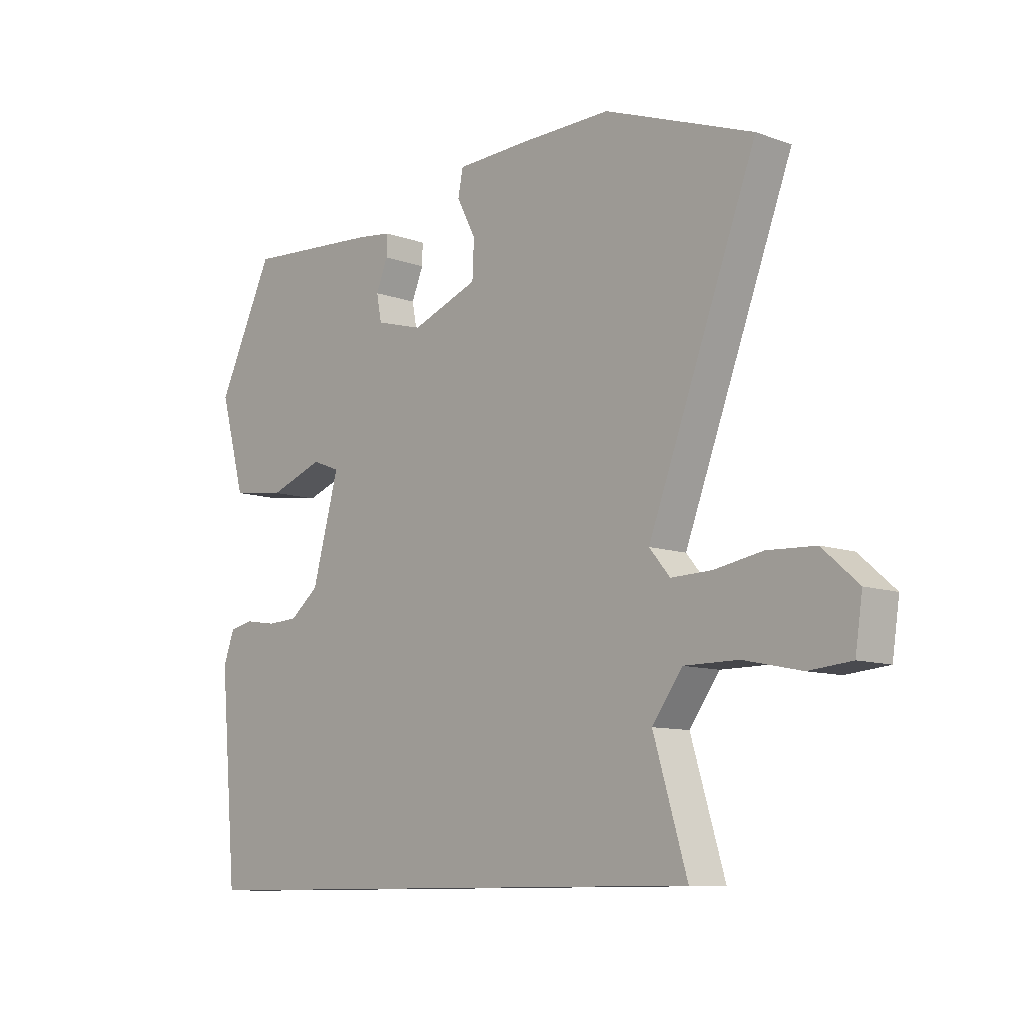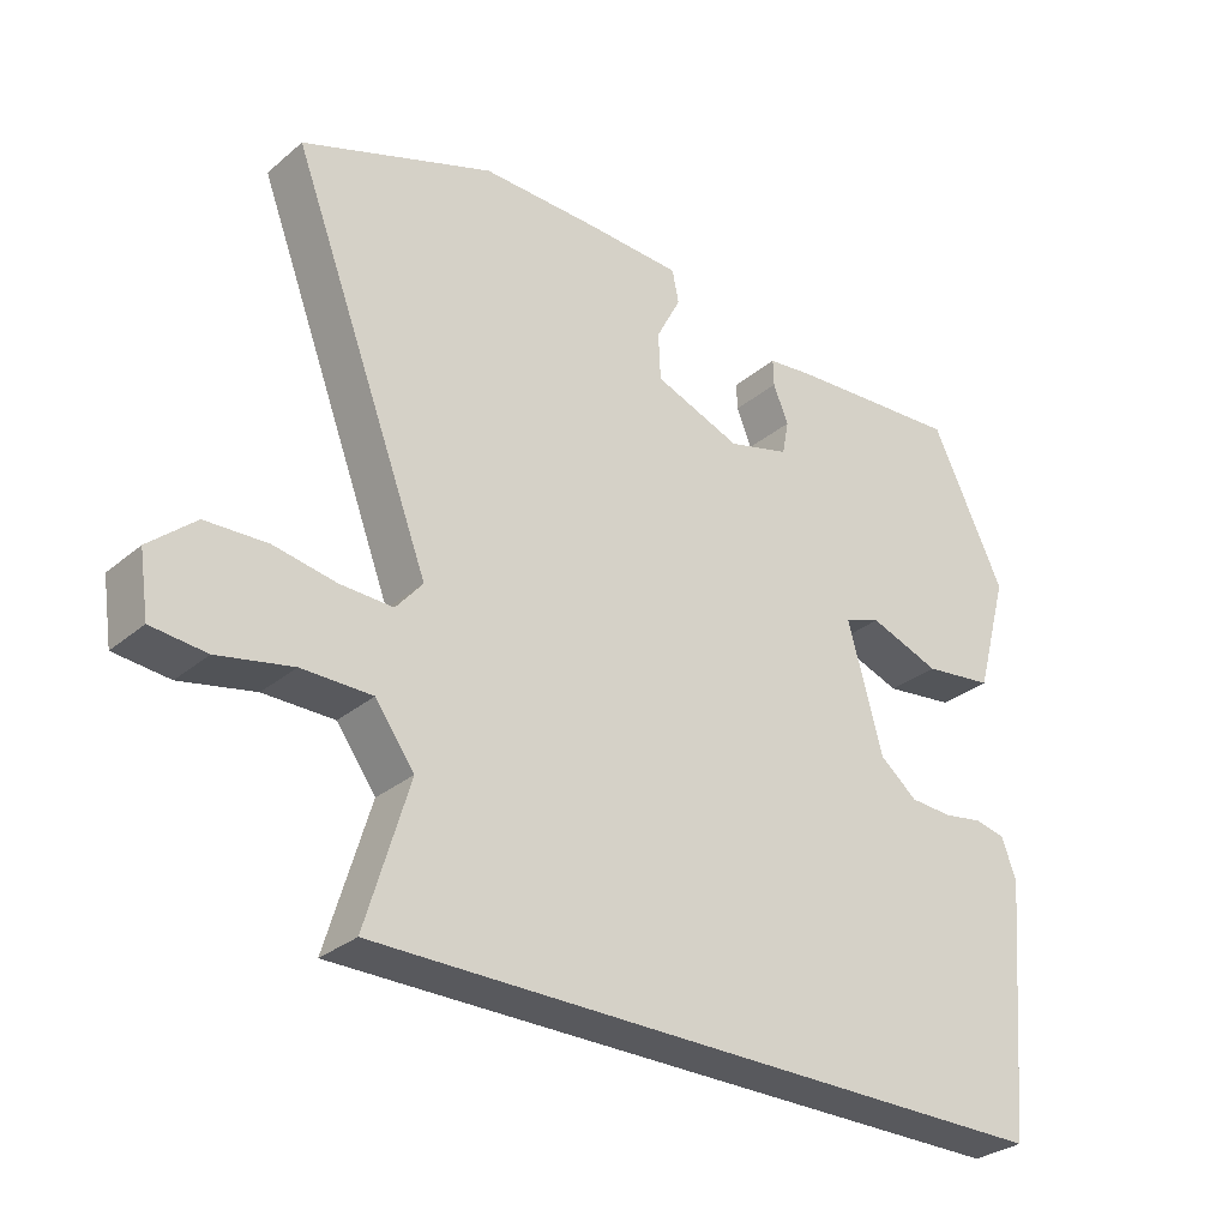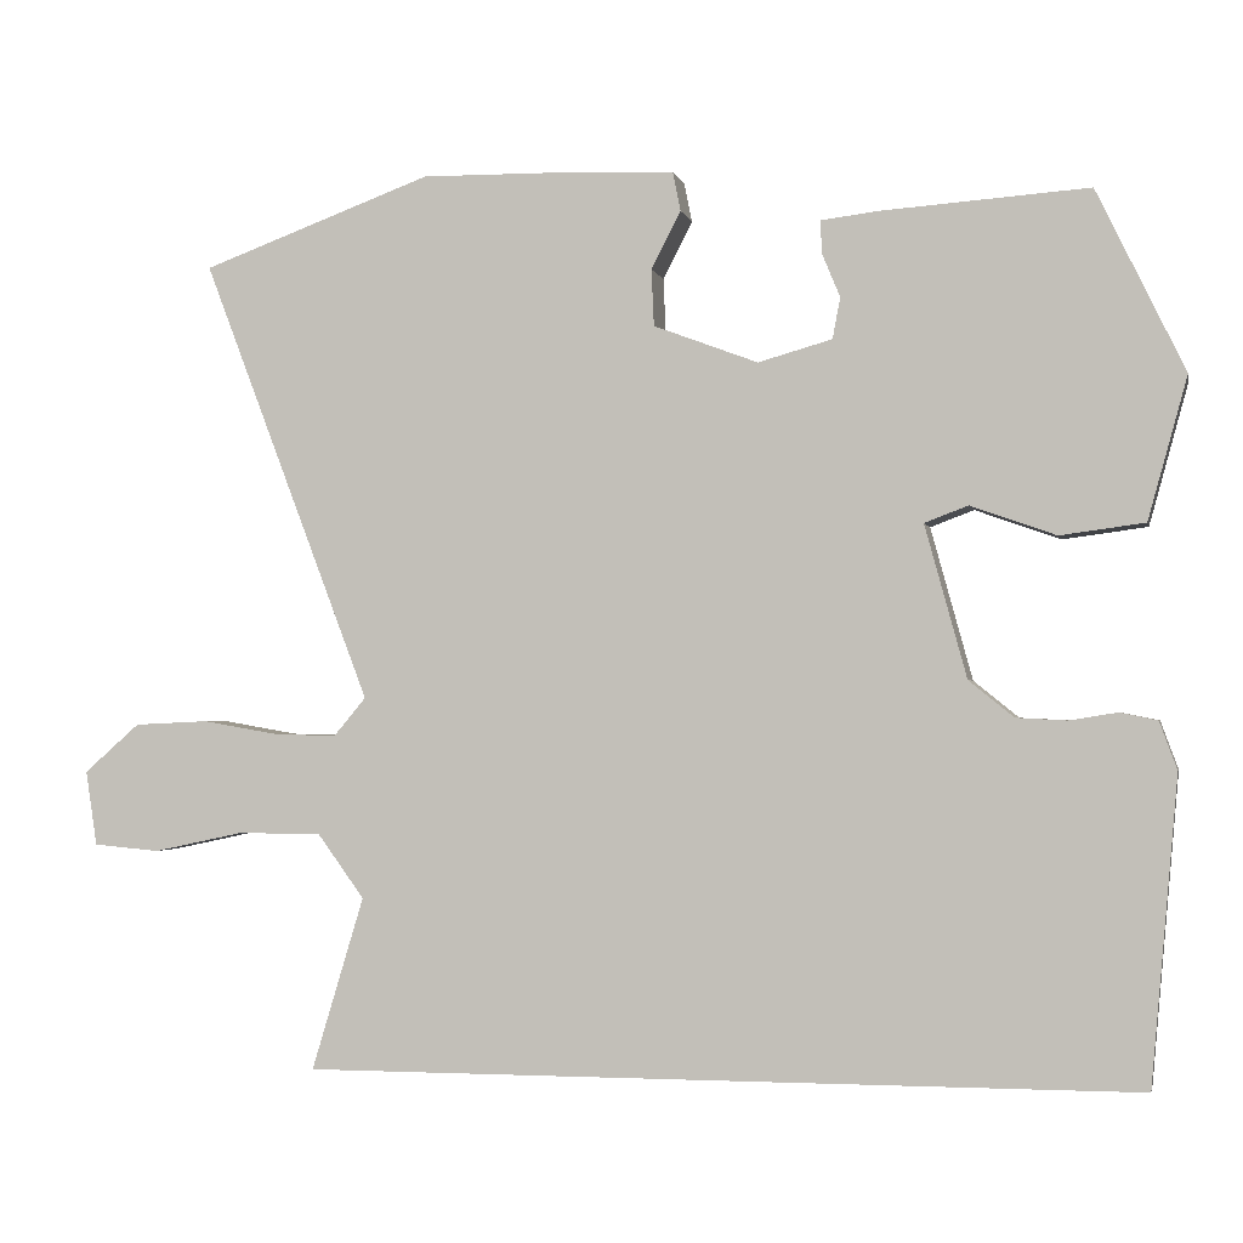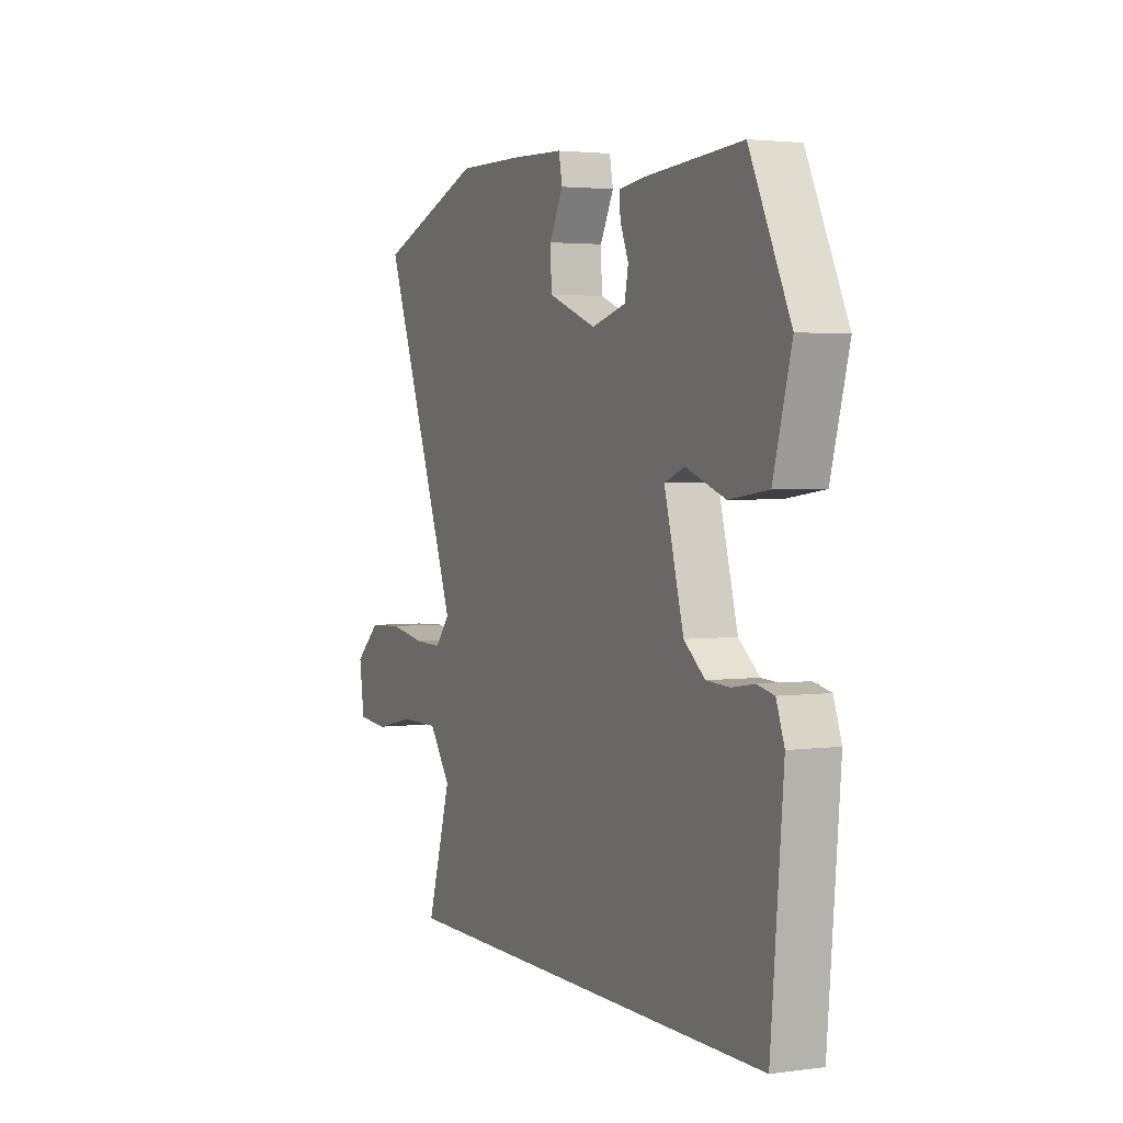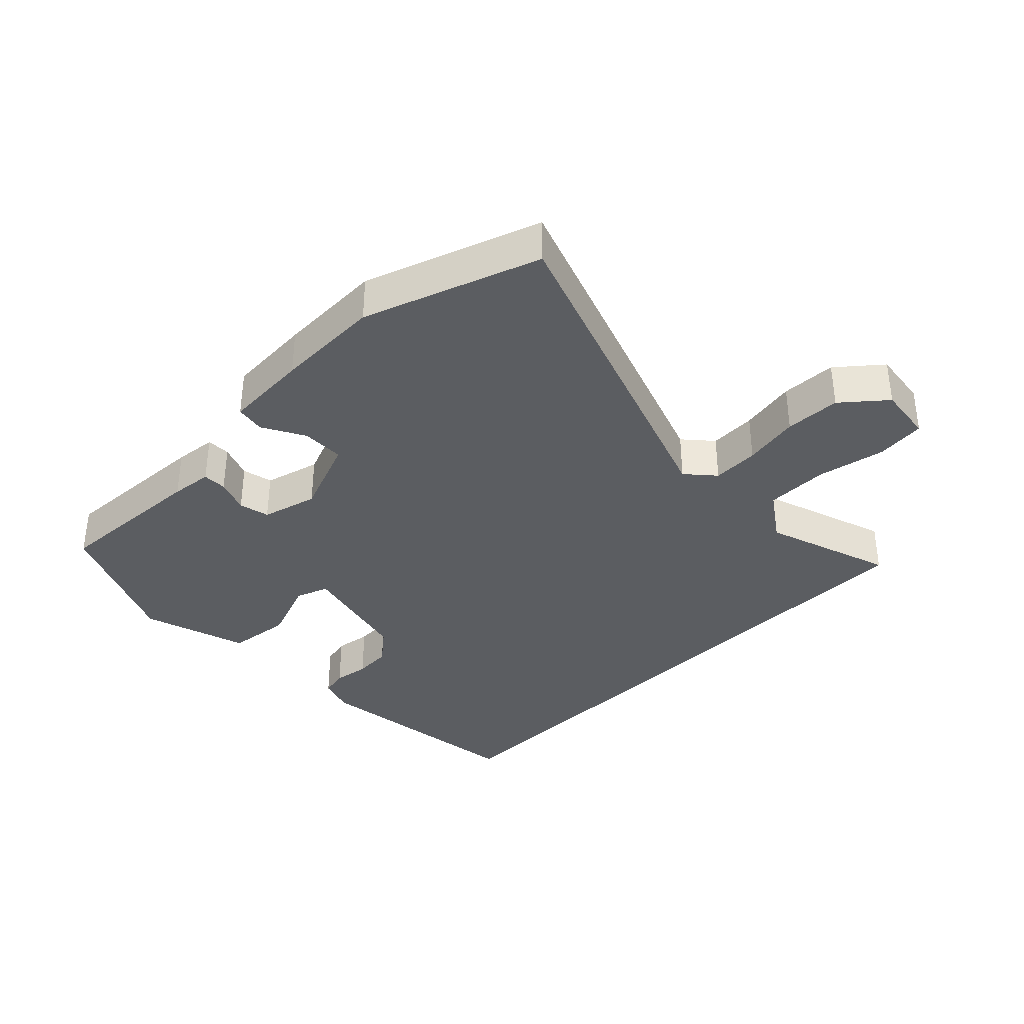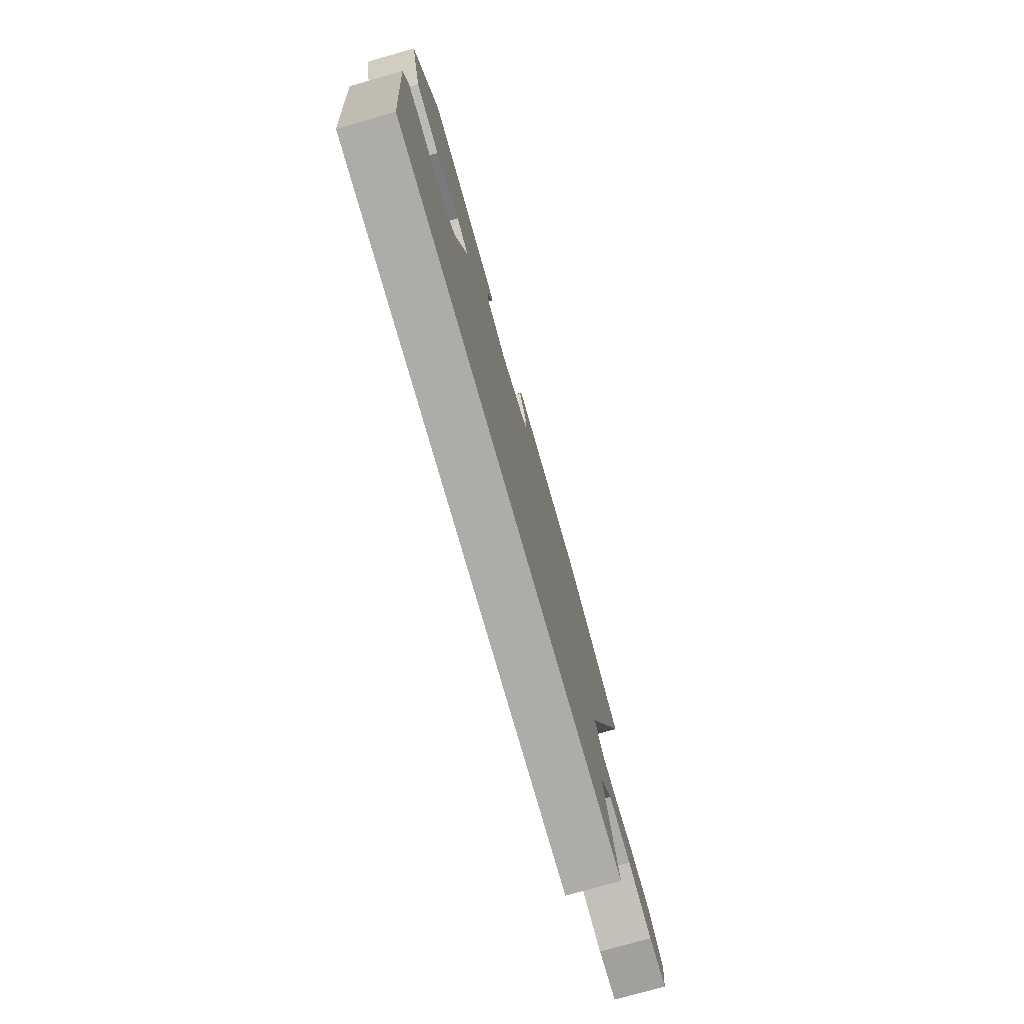
<metadata>
{"format":"obj","ext":"obj","renderer":"f3d","projection":"perspective","resolution":1024,"background":"white","views":[{"elev":-9.9,"azim":47.2,"up":"+Z"},{"elev":-30.1,"azim":140.1,"up":"+Z"},{"elev":-2.0,"azim":-167.8,"up":"+Z"},{"elev":2.8,"azim":-115.0,"up":"+Z"},{"elev":-35.8,"azim":45.7,"up":"+Y"},{"elev":-76.6,"azim":-74.1,"up":"+Z"}]}
</metadata>
<code>
v 0.397 0.07 0.538
v 0.662 0.07 0.44
v 0.468 0.07 -0.069
v 0.505 0.07 -0.113
v 0.577 0.07 -0.111
v 0.664 0.07 -0.096
v 0.749 0.07 -0.1
v 0.813 0.07 -0.156
v 0.8 0.07 -0.242
v 0.724 0.07 -0.249
v 0.621 0.07 -0.227
v 0.524 0.07 -0.227
v 0.47 0.07 -0.301
v 0.53 0.07 -0.5
v -0.427 0.07 -0.5
v -0.458 0.07 -0.15
v -0.438 0.07 -0.095
v -0.395 0.07 -0.086
v -0.34 0.07 -0.095
v -0.282 0.07 -0.092
v -0.23 0.07 -0.05
v -0.182 0.07 0.125
v -0.232 0.07 0.144
v -0.33 0.07 0.109
v -0.427 0.07 0.122
v -0.472 0.07 0.285
v -0.371 0.07 0.494
v -0.131 0.07 0.477
v -0.067 0.07 0.469
v -0.068 0.07 0.432
v -0.089 0.07 0.381
v -0.08 0.07 0.334
v 0.005 0.07 0.31
v 0.125 0.07 0.355
v 0.128 0.07 0.42
v 0.094 0.07 0.486
v 0.103 0.07 0.531
v 0.234 0.07 0.536
v 0.397 0 0.538
v 0.662 0 0.44
v 0.468 0 -0.069
v 0.505 0 -0.113
v 0.577 0 -0.111
v 0.664 0 -0.096
v 0.749 0 -0.1
v 0.813 0 -0.156
v 0.8 0 -0.242
v 0.724 0 -0.249
v 0.621 0 -0.227
v 0.524 0 -0.227
v 0.47 0 -0.301
v 0.53 0 -0.5
v -0.427 0 -0.5
v -0.458 0 -0.15
v -0.438 0 -0.095
v -0.395 0 -0.086
v -0.34 0 -0.095
v -0.282 0 -0.092
v -0.23 0 -0.05
v -0.182 0 0.125
v -0.232 0 0.144
v -0.33 0 0.109
v -0.427 0 0.122
v -0.472 0 0.285
v -0.371 0 0.494
v -0.131 0 0.477
v -0.067 0 0.469
v -0.068 0 0.432
v -0.089 0 0.381
v -0.08 0 0.334
v 0.005 0 0.31
v 0.125 0 0.355
v 0.128 0 0.42
v 0.094 0 0.486
v 0.103 0 0.531
v 0.234 0 0.536
f 1 2 3
f 38 1 3
f 37 38 3
f 36 37 3
f 35 36 3
f 34 35 3
f 33 34 3
f 32 33 3 4
f 29 30 31
f 28 29 31
f 27 28 31
f 26 27 31
f 25 26 31
f 24 25 31
f 23 24 31
f 22 23 31 32
f 21 22 32 4
f 17 18 19
f 16 17 19
f 15 16 19
f 14 15 19
f 13 14 19
f 12 13 19 20
f 20 21 4
f 12 20 4
f 11 12 4
f 9 10 11
f 8 9 11
f 7 8 11
f 6 7 11
f 5 6 11
f 4 5 11
f 41 40 39
f 41 39 76
f 41 76 75
f 41 75 74
f 41 74 73
f 41 73 72
f 41 72 71
f 42 41 71 70
f 69 68 67
f 69 67 66
f 69 66 65
f 69 65 64
f 69 64 63
f 69 63 62
f 69 62 61
f 70 69 61 60
f 42 70 60 59
f 57 56 55
f 57 55 54
f 57 54 53
f 57 53 52
f 57 52 51
f 58 57 51 50
f 42 59 58
f 42 58 50
f 42 50 49
f 49 48 47
f 49 47 46
f 49 46 45
f 49 45 44
f 49 44 43
f 49 43 42
f 1 39 40 2
f 2 40 41 3
f 3 41 42 4
f 4 42 43 5
f 5 43 44 6
f 6 44 45 7
f 7 45 46 8
f 8 46 47 9
f 9 47 48 10
f 10 48 49 11
f 11 49 50 12
f 12 50 51 13
f 13 51 52 14
f 14 52 53 15
f 15 53 54 16
f 16 54 55 17
f 17 55 56 18
f 18 56 57 19
f 19 57 58 20
f 20 58 59 21
f 21 59 60 22
f 22 60 61 23
f 23 61 62 24
f 24 62 63 25
f 25 63 64 26
f 26 64 65 27
f 27 65 66 28
f 28 66 67 29
f 29 67 68 30
f 30 68 69 31
f 31 69 70 32
f 32 70 71 33
f 33 71 72 34
f 34 72 73 35
f 35 73 74 36
f 36 74 75 37
f 37 75 76 38
f 38 76 39 1

</code>
